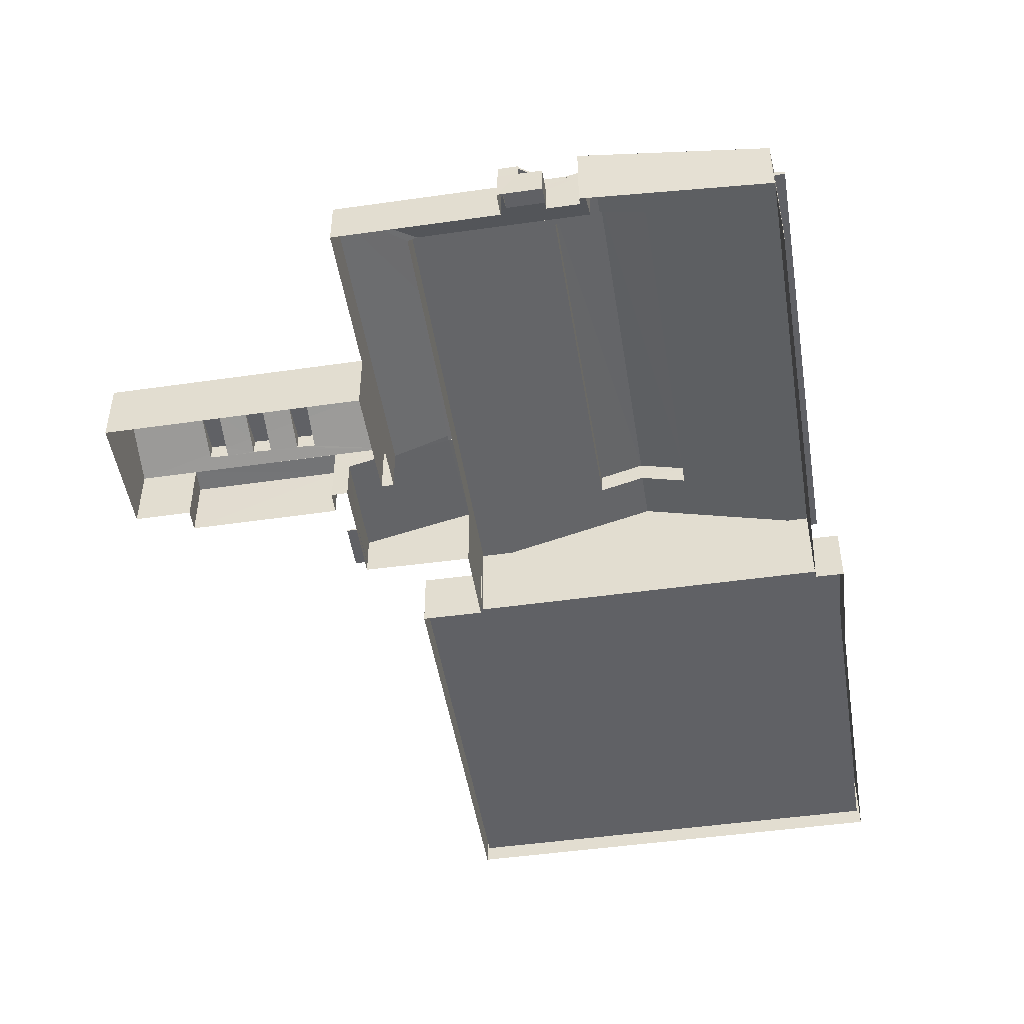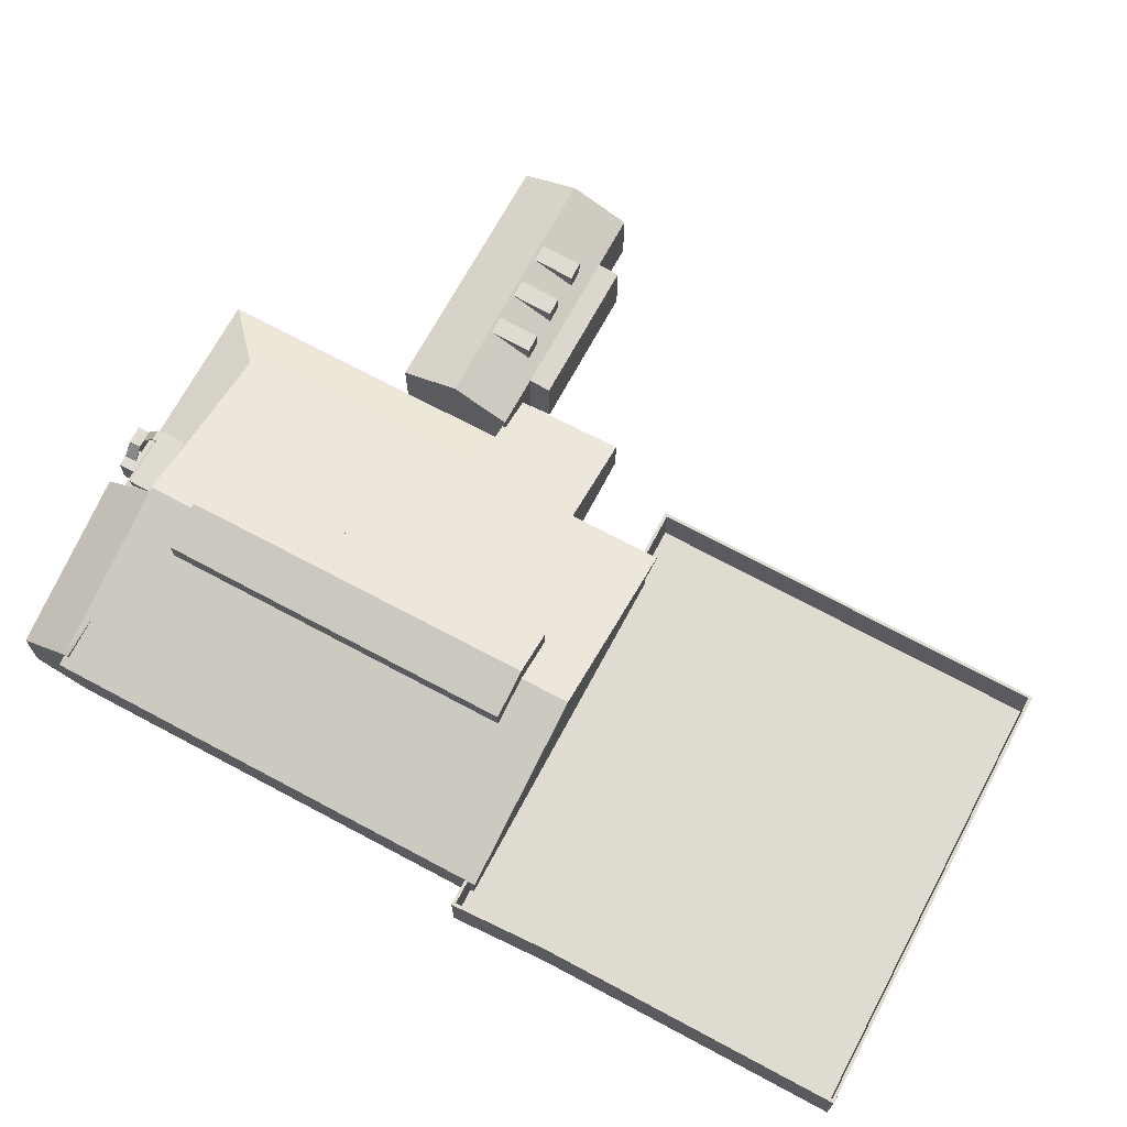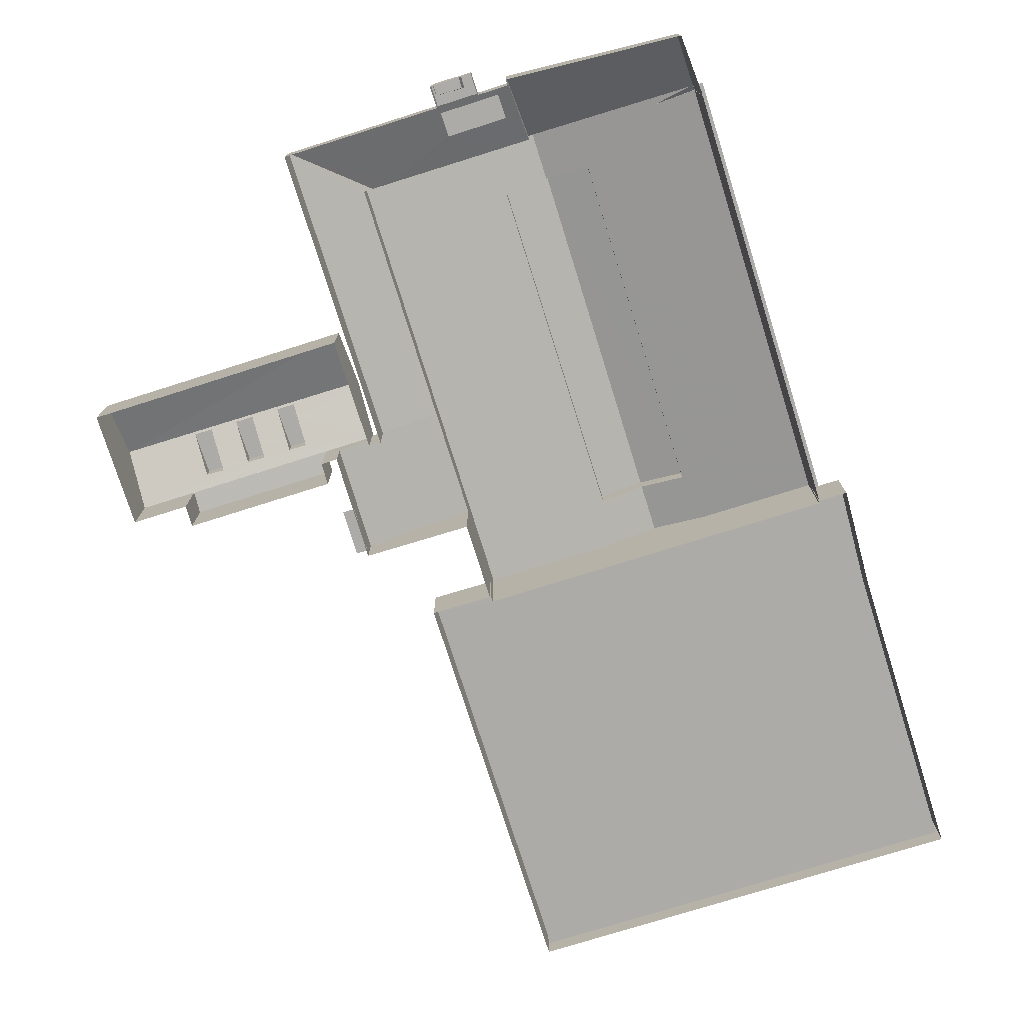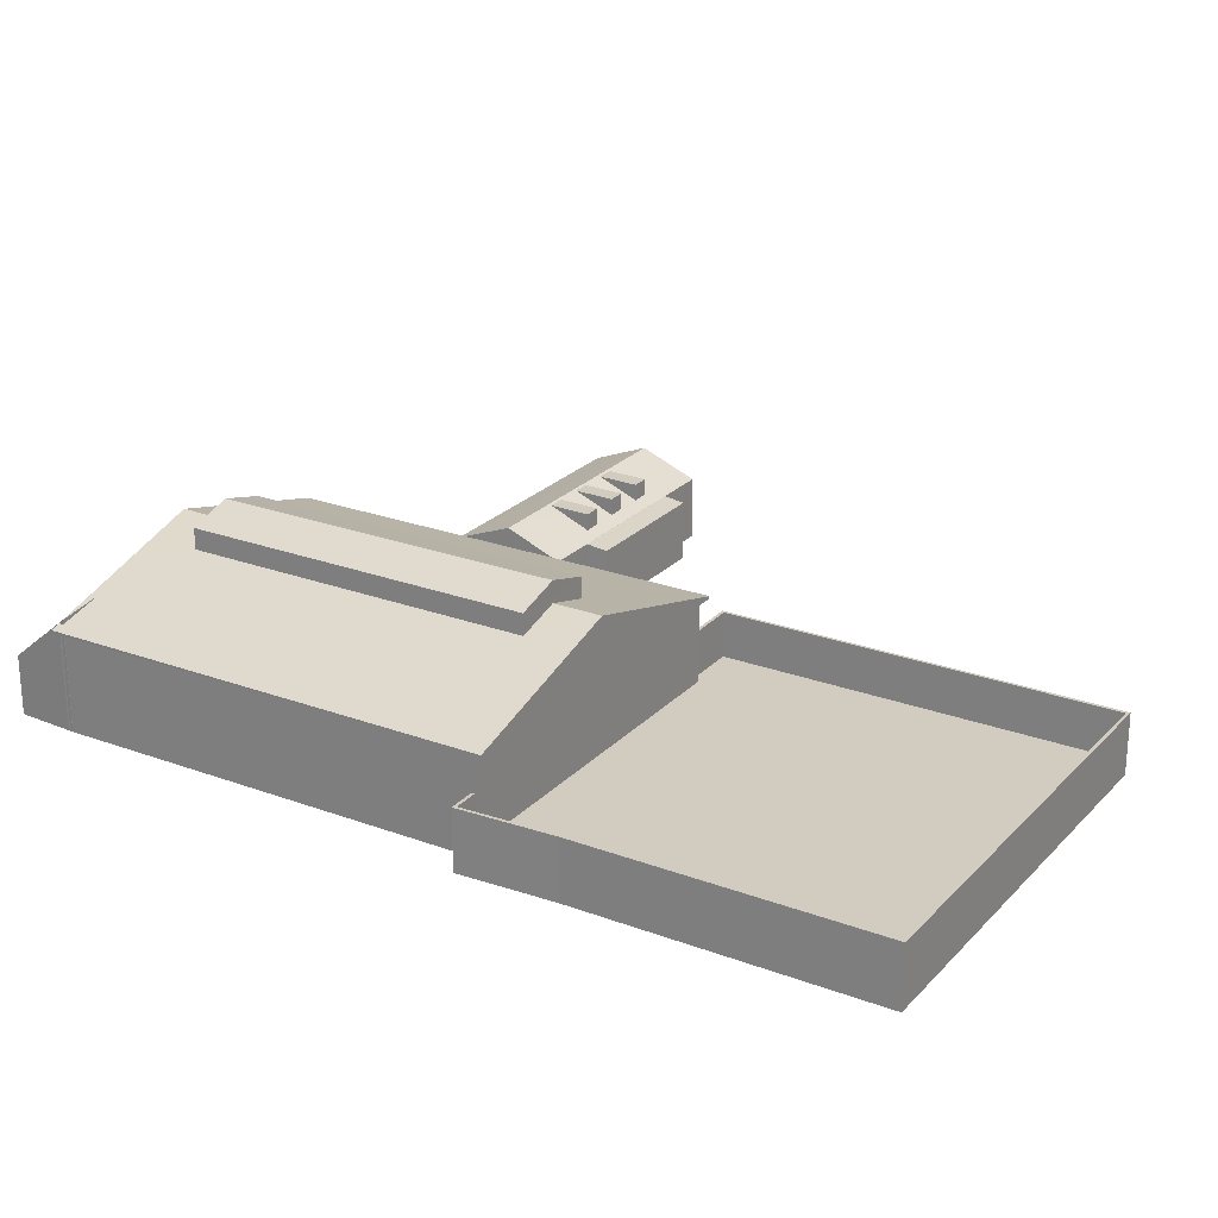
<metadata>
{"format":"obj","ext":"obj","renderer":"f3d","projection":"perspective","resolution":1024,"background":"white","views":[{"elev":-48.7,"azim":0.7,"up":"+Z"},{"elev":70.0,"azim":109.9,"up":"+Z"},{"elev":-76.4,"azim":9.1,"up":"+Z"},{"elev":24.2,"azim":113.4,"up":"+Z"}]}
</metadata>
<code>
v -8.808e+04 -9.862e+04 11.14
v -8.804e+04 -9.863e+04 11.14
v -8.804e+04 -9.866e+04 11.14
v -8.804e+04 -9.867e+04 11.14
v -8.805e+04 -9.867e+04 11.14
v -8.812e+04 -9.869e+04 11.13
v -8.812e+04 -9.868e+04 11.13
v -8.811e+04 -9.868e+04 11.13
v -8.805e+04 -9.871e+04 11.14
v -8.805e+04 -9.871e+04 11.14
v -8.805e+04 -9.871e+04 11.14
v -8.805e+04 -9.872e+04 11.13
v -8.807e+04 -9.871e+04 11.13
v -8.807e+04 -9.872e+04 11.13
v -8.808e+04 -9.872e+04 11.13
v -8.808e+04 -9.871e+04 11.13
v -8.808e+04 -9.872e+04 11.13
v -8.811e+04 -9.868e+04 11.13
v -8.81e+04 -9.868e+04 11.13
v -8.809e+04 -9.866e+04 11.14
v -8.808e+04 -9.866e+04 11.14
v -8.805e+04 -9.871e+04 11.14
v -8.805e+04 -9.871e+04 11.14
v -8.807e+04 -9.871e+04 11.13
v -8.809e+04 -9.869e+04 11.13
v -8.808e+04 -9.867e+04 11.14
v -8.809e+04 -9.868e+04 11.13
v -8.809e+04 -9.871e+04 11.13
v -8.809e+04 -9.867e+04 11.14
v -8.81e+04 -9.868e+04 11.13
v -8.809e+04 -9.868e+04 11.13
v -8.81e+04 -9.868e+04 11.13
v -8.809e+04 -9.867e+04 11.89
v -8.81e+04 -9.867e+04 11.89
v -8.809e+04 -9.867e+04 11.89
v -8.809e+04 -9.867e+04 11.89
v -8.808e+04 -9.871e+04 15.02
v -8.808e+04 -9.871e+04 14.12
v -8.808e+04 -9.872e+04 14.12
v -8.808e+04 -9.872e+04 15.05
v -8.808e+04 -9.871e+04 17.01
v -8.808e+04 -9.871e+04 15.18
v -8.808e+04 -9.871e+04 15.17
v -8.808e+04 -9.871e+04 17.01
v -8.808e+04 -9.871e+04 15.17
v -8.808e+04 -9.871e+04 15.17
v -8.808e+04 -9.866e+04 21.13
v -8.805e+04 -9.867e+04 21.13
v -8.808e+04 -9.866e+04 21.13
v -8.805e+04 -9.871e+04 21.13
v -8.805e+04 -9.871e+04 21.13
v -8.805e+04 -9.871e+04 21.13
v -8.805e+04 -9.867e+04 21.13
v -8.805e+04 -9.871e+04 21.13
v -8.805e+04 -9.871e+04 21.13
v -8.808e+04 -9.871e+04 17.01
v -8.808e+04 -9.871e+04 17.01
v -8.808e+04 -9.871e+04 17.01
v -8.808e+04 -9.871e+04 17.01
v -8.808e+04 -9.871e+04 17.01
v -8.808e+04 -9.871e+04 17.01
v -8.809e+04 -9.867e+04 12.04
v -8.809e+04 -9.867e+04 12.04
v -8.81e+04 -9.867e+04 12.04
v -8.809e+04 -9.867e+04 12.04
v -8.808e+04 -9.867e+04 18.13
v -8.809e+04 -9.867e+04 15.32
v -8.809e+04 -9.868e+04 16.27
v -8.808e+04 -9.868e+04 18.01
v -8.808e+04 -9.868e+04 18.11
v -8.81e+04 -9.868e+04 15.32
v -8.808e+04 -9.868e+04 18
v -8.809e+04 -9.868e+04 16.27
v -8.808e+04 -9.871e+04 15.27
v -8.808e+04 -9.872e+04 14.12
v -8.808e+04 -9.871e+04 14.12
v -8.808e+04 -9.872e+04 15.3
v -8.808e+04 -9.871e+04 15.42
v -8.808e+04 -9.871e+04 15.42
v -8.808e+04 -9.872e+04 15.42
v -8.808e+04 -9.872e+04 15.42
v -8.808e+04 -9.872e+04 15.42
v -8.808e+04 -9.871e+04 15.42
v -8.808e+04 -9.871e+04 15.42
v -8.808e+04 -9.871e+04 15.42
v -8.808e+04 -9.871e+04 15.42
v -8.808e+04 -9.871e+04 15.42
v -8.808e+04 -9.872e+04 14.12
v -8.808e+04 -9.872e+04 14.12
v -8.807e+04 -9.871e+04 14.12
v -8.808e+04 -9.872e+04 14.12
v -8.808e+04 -9.872e+04 14.12
v -8.808e+04 -9.872e+04 14.12
v -8.808e+04 -9.872e+04 14.12
v -8.808e+04 -9.871e+04 14.12
v -8.808e+04 -9.871e+04 14.12
v -8.808e+04 -9.871e+04 14.12
v -8.808e+04 -9.872e+04 14.12
v -8.808e+04 -9.871e+04 14.12
v -8.807e+04 -9.871e+04 16.24
v -8.807e+04 -9.871e+04 16.02
v -8.807e+04 -9.871e+04 17.26
v -8.808e+04 -9.871e+04 17.26
v -8.807e+04 -9.871e+04 18.59
v -8.808e+04 -9.871e+04 18.53
v -8.807e+04 -9.871e+04 16.1
v -8.807e+04 -9.871e+04 15.74
v -8.808e+04 -9.871e+04 16.12
v -8.809e+04 -9.871e+04 15.74
v -8.809e+04 -9.871e+04 18.52
v -8.808e+04 -9.871e+04 17.26
v -8.809e+04 -9.871e+04 18.15
v -8.809e+04 -9.87e+04 18.14
v -8.809e+04 -9.868e+04 15.74
v -8.809e+04 -9.868e+04 15.82
v -8.808e+04 -9.868e+04 18.17
v -8.808e+04 -9.871e+04 17.26
v -8.808e+04 -9.871e+04 17.26
v -8.808e+04 -9.871e+04 15.42
v -8.808e+04 -9.871e+04 17.26
v -8.808e+04 -9.871e+04 15.42
v -8.808e+04 -9.871e+04 15.42
v -8.808e+04 -9.871e+04 15.42
v -8.808e+04 -9.871e+04 17.26
v -8.808e+04 -9.871e+04 17.26
v -8.808e+04 -9.871e+04 17.26
v -8.808e+04 -9.871e+04 17.26
v -8.808e+04 -9.871e+04 17.26
v -8.807e+04 -9.871e+04 17.26
v -8.805e+04 -9.871e+04 21.71
v -8.807e+04 -9.871e+04 23.92
v -8.807e+04 -9.872e+04 18.3
v -8.805e+04 -9.872e+04 16.98
v -8.805e+04 -9.871e+04 22.08
v -8.806e+04 -9.871e+04 22.87
v -8.805e+04 -9.867e+04 21.38
v -8.805e+04 -9.871e+04 21.65
v -8.805e+04 -9.871e+04 21.38
v -8.805e+04 -9.871e+04 21.66
v -8.807e+04 -9.871e+04 26.49
v -8.806e+04 -9.87e+04 25.21
v -8.807e+04 -9.87e+04 25.92
v -8.806e+04 -9.87e+04 25.21
v -8.806e+04 -9.866e+04 26.5
v -8.808e+04 -9.866e+04 21.38
v -8.807e+04 -9.867e+04 25.24
v -8.809e+04 -9.871e+04 21.37
v -8.807e+04 -9.867e+04 25.23
v -8.807e+04 -9.867e+04 25.94
v -8.806e+04 -9.867e+04 26.5
v -8.807e+04 -9.87e+04 25.23
v -8.807e+04 -9.87e+04 26.49
v -8.806e+04 -9.867e+04 25.22
v -8.809e+04 -9.866e+04 12.63
v -8.808e+04 -9.866e+04 12.63
v -8.808e+04 -9.866e+04 12.63
v -8.804e+04 -9.867e+04 12.63
v -8.805e+04 -9.867e+04 12.63
v -8.805e+04 -9.867e+04 12.63
v -8.808e+04 -9.862e+04 12.63
v -8.804e+04 -9.866e+04 12.63
v -8.804e+04 -9.863e+04 12.63
v -8.804e+04 -9.867e+04 17.13
v -8.804e+04 -9.867e+04 17.13
v -8.805e+04 -9.867e+04 17.13
v -8.808e+04 -9.866e+04 17.13
v -8.808e+04 -9.866e+04 17.13
v -8.809e+04 -9.866e+04 17.13
v -8.809e+04 -9.866e+04 17.13
v -8.804e+04 -9.866e+04 17.13
v -8.804e+04 -9.863e+04 17.13
v -8.804e+04 -9.863e+04 17.13
v -8.808e+04 -9.862e+04 17.13
v -8.805e+04 -9.867e+04 17.13
v -8.804e+04 -9.866e+04 17.13
v -8.808e+04 -9.862e+04 17.13
v -8.812e+04 -9.868e+04 17.52
v -8.81e+04 -9.868e+04 18.03
v -8.809e+04 -9.868e+04 17.52
v -8.809e+04 -9.869e+04 19.81
v -8.81e+04 -9.868e+04 19.17
v -8.811e+04 -9.868e+04 18.18
v -8.811e+04 -9.868e+04 18.05
v -8.811e+04 -9.868e+04 18.35
v -8.811e+04 -9.868e+04 18.59
v -8.811e+04 -9.868e+04 18.05
v -8.811e+04 -9.868e+04 18.03
v -8.81e+04 -9.868e+04 18
v -8.81e+04 -9.868e+04 18.02
v -8.81e+04 -9.868e+04 18.75
v -8.81e+04 -9.868e+04 19
v -8.811e+04 -9.868e+04 19.71
v -8.811e+04 -9.868e+04 19.71
v -8.81e+04 -9.868e+04 19.71
v -8.811e+04 -9.868e+04 19.71
v -8.812e+04 -9.868e+04 19.81
v -8.81e+04 -9.868e+04 19.71
v -8.81e+04 -9.868e+04 19.71
v -8.809e+04 -9.869e+04 17.52
v -8.812e+04 -9.869e+04 17.52
v -8.811e+04 -9.868e+04 17.51
v -8.81e+04 -9.868e+04 17.21
v -8.811e+04 -9.868e+04 17.22
v -8.81e+04 -9.868e+04 17.51
v -8.81e+04 -9.868e+04 19.71
v -8.81e+04 -9.868e+04 19.71
v -8.811e+04 -9.868e+04 19.71
v -8.81e+04 -9.868e+04 19.71
v -8.811e+04 -9.868e+04 19.71
v -8.811e+04 -9.868e+04 19.71
v -8.806e+04 -9.867e+04 27.31
v -8.807e+04 -9.87e+04 28.61
v -8.806e+04 -9.87e+04 27.3
v -8.806e+04 -9.867e+04 28.62
v -8.807e+04 -9.87e+04 27.3
v -8.807e+04 -9.867e+04 27.31
v -8.81e+04 -9.868e+04 11.89
v -8.81e+04 -9.868e+04 12.04
v -8.807e+04 -9.871e+04 21.37
v -8.805e+04 -9.871e+04 21.38
f 1 2 3
f 3 4 5
f 6 7 8
f 9 10 11
f 10 12 13
f 12 14 13
f 15 16 17
f 8 18 19
f 20 1 21
f 11 22 23
f 17 16 24
f 6 8 25
f 26 5 22
f 24 27 13
f 28 27 16
f 29 26 27
f 30 29 31
f 21 5 26
f 31 29 27
f 31 25 30
f 32 8 19
f 25 32 30
f 1 3 21
f 5 21 3
f 10 22 11
f 10 13 22
f 16 27 24
f 25 8 32
f 27 26 22
f 13 27 22
f 33 34 35
f 36 33 35
f 37 38 39
f 40 37 39
f 41 42 43
f 41 43 44
f 43 45 44
f 43 46 45
f 47 48 49
f 50 51 52
f 53 48 47
f 53 51 48
f 48 54 55
f 50 54 51
f 51 54 48
f 56 57 44
f 58 44 59
f 60 58 61
f 44 57 59
f 61 58 59
f 62 63 64
f 62 65 63
f 66 67 68
f 66 69 70
f 67 71 68
f 69 68 72
f 72 68 73
f 66 68 69
f 74 75 76
f 74 77 75
f 78 79 80
f 80 81 82
f 83 84 85
f 82 83 86
f 87 78 80
f 86 87 80
f 83 85 86
f 82 86 80
f 88 75 89
f 88 90 76
f 91 89 39
f 92 93 94
f 95 90 96
f 94 97 96
f 91 39 98
f 99 38 95
f 94 93 97
f 97 95 96
f 76 90 38
f 75 88 76
f 89 75 39
f 38 90 95
f 91 92 89
f 91 93 92
f 38 99 98
f 39 38 98
f 100 101 102
f 103 102 104
f 103 104 105
f 102 101 104
f 106 107 101
f 108 109 107
f 105 110 109
f 101 100 106
f 103 105 111
f 111 105 108
f 108 107 106
f 105 109 108
f 110 112 109
f 109 113 114
f 113 115 114
f 112 113 109
f 116 72 113
f 113 72 115
f 69 72 116
f 117 118 87
f 119 117 87
f 118 120 78
f 121 120 122
f 121 122 123
f 87 118 78
f 78 120 121
f 124 125 111
f 111 125 103
f 102 103 126
f 125 127 128
f 102 126 129
f 126 125 128
f 103 125 126
f 130 131 132
f 132 133 130
f 130 134 135
f 133 134 130
f 136 137 138
f 137 139 138
f 140 130 135
f 137 136 141
f 141 135 137
f 142 140 143
f 143 135 141
f 140 135 143
f 144 145 146
f 145 147 148
f 149 144 146
f 146 145 148
f 149 150 144
f 140 151 147
f 147 151 148
f 152 151 140
f 142 152 140
f 144 153 136
f 136 153 141
f 150 153 144
f 154 155 156
f 157 158 159
f 154 156 160
f 158 161 156
f 160 161 162
f 157 161 158
f 156 161 160
f 163 164 165
f 166 167 168
f 169 166 168
f 170 171 172
f 164 163 170
f 172 171 173
f 165 164 174
f 169 168 173
f 164 170 175
f 175 170 172
f 176 172 173
f 168 176 173
f 177 178 179
f 180 179 181
f 182 183 177
f 184 185 186
f 187 184 186
f 179 188 181
f 189 190 191
f 183 187 177
f 179 189 188
f 189 178 190
f 187 186 178
f 179 178 189
f 177 187 178
f 185 184 192
f 193 185 192
f 191 190 194
f 195 182 196
f 182 177 196
f 180 194 193
f 192 195 196
f 197 191 194
f 180 181 198
f 180 193 196
f 180 198 197
f 193 192 196
f 180 197 194
f 196 199 180
f 199 196 200
f 201 202 203
f 201 204 202
f 198 205 206
f 197 198 206
f 194 207 193
f 194 208 207
f 192 209 210
f 195 192 210
f 211 212 213
f 214 212 211
f 212 214 215
f 215 214 216
f 33 64 34
f 33 62 64
f 64 63 35
f 34 64 35
f 65 35 63
f 65 36 35
f 33 29 30
f 30 217 33
f 65 67 29
f 62 71 67
f 62 218 71
f 62 67 65
f 65 29 36
f 36 29 33
f 27 114 31
f 31 114 73
f 115 72 73
f 114 115 73
f 26 29 67
f 66 26 67
f 217 62 33
f 217 218 62
f 37 76 38
f 37 74 76
f 40 39 75
f 77 40 75
f 81 91 40
f 77 82 81
f 74 84 83
f 91 98 40
f 37 95 84
f 95 37 99
f 98 99 37
f 77 81 40
f 40 98 37
f 37 84 74
f 79 121 123
f 79 123 80
f 43 97 46
f 80 46 93
f 46 97 93
f 80 123 46
f 85 84 42
f 84 95 42
f 42 97 43
f 42 95 97
f 78 121 79
f 77 83 82
f 77 74 83
f 91 81 80
f 93 91 80
f 90 88 17
f 24 90 17
f 89 15 17
f 17 88 89
f 92 94 15
f 92 15 89
f 16 15 94
f 96 16 94
f 24 13 90
f 13 107 90
f 16 96 28
f 96 107 109
f 90 107 96
f 28 96 109
f 69 116 70
f 109 27 28
f 109 114 27
f 120 56 122
f 44 45 122
f 56 44 122
f 58 41 44
f 118 117 58
f 117 41 58
f 41 117 119
f 119 86 85
f 42 41 85
f 41 119 85
f 87 86 119
f 46 122 45
f 46 123 122
f 100 102 129
f 106 100 129
f 106 129 61
f 106 61 108
f 59 124 108
f 59 125 124
f 129 126 61
f 61 59 108
f 111 108 124
f 104 132 219
f 131 219 132
f 132 104 101
f 14 107 13
f 132 107 14
f 101 107 132
f 12 10 133
f 139 134 133
f 10 220 133
f 137 134 139
f 220 139 133
f 133 14 12
f 133 132 14
f 137 135 134
f 50 11 23
f 54 50 23
f 55 23 22
f 55 54 23
f 219 131 147
f 131 140 147
f 131 130 140
f 139 220 138
f 144 136 145
f 166 21 26
f 156 155 167
f 113 112 147
f 156 167 49
f 47 49 145
f 145 49 147
f 167 166 49
f 116 66 70
f 147 116 113
f 166 26 66
f 147 49 116
f 49 166 66
f 116 49 66
f 159 158 174
f 5 165 22
f 158 48 174
f 22 165 55
f 165 48 55
f 174 48 165
f 11 52 9
f 11 50 52
f 158 156 49
f 48 158 49
f 112 110 147
f 147 105 219
f 105 104 219
f 110 105 147
f 145 53 47
f 145 136 53
f 136 51 53
f 136 138 51
f 10 9 52
f 10 52 220
f 52 138 220
f 52 51 138
f 160 168 154
f 160 176 168
f 176 160 162
f 172 176 162
f 175 162 161
f 175 172 162
f 164 161 157
f 164 175 161
f 168 155 154
f 168 167 155
f 174 164 157
f 159 174 157
f 173 2 1
f 173 171 2
f 170 3 2
f 171 170 2
f 163 4 3
f 170 163 3
f 165 4 163
f 165 5 4
f 169 173 1
f 20 169 1
f 20 166 169
f 20 21 166
f 30 32 217
f 71 179 68
f 71 32 204
f 7 201 8
f 217 32 218
f 179 201 177
f 179 204 201
f 177 201 7
f 71 218 32
f 179 71 204
f 196 177 200
f 179 180 199
f 200 6 25
f 199 200 25
f 200 7 6
f 200 177 7
f 68 179 73
f 31 73 25
f 25 73 199
f 73 179 199
f 18 202 19
f 18 203 202
f 202 32 19
f 202 204 32
f 8 201 203
f 18 8 203
f 205 198 181
f 188 205 181
f 191 197 206
f 189 191 206
f 189 205 188
f 189 206 205
f 190 178 208
f 194 190 208
f 207 186 185
f 193 207 185
f 186 207 208
f 178 186 208
f 209 192 184
f 187 209 184
f 182 195 210
f 183 182 210
f 183 209 187
f 183 210 209
f 146 216 149
f 150 211 153
f 149 216 150
f 216 211 150
f 214 211 216
f 212 215 213
f 143 141 213
f 213 141 211
f 141 153 211
f 151 152 215
f 213 215 152
f 143 213 142
f 142 213 152
f 146 148 216
f 216 148 215
f 148 151 215
f 125 59 57
f 127 125 57
f 61 126 128
f 60 61 128
f 60 118 58
f 120 57 56
f 120 127 57
f 128 118 60
f 127 118 128
f 120 118 127

</code>
